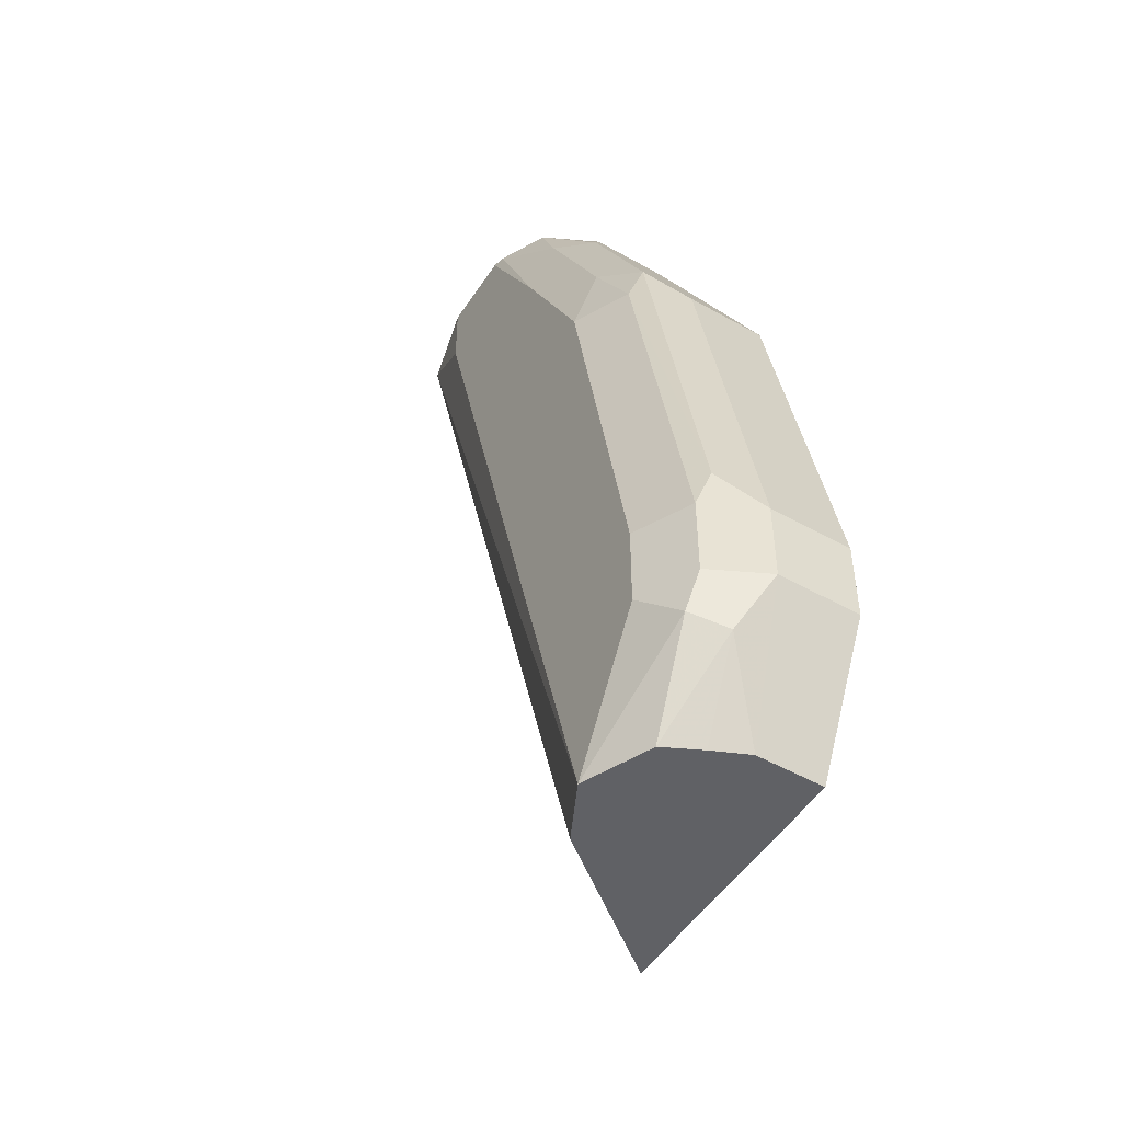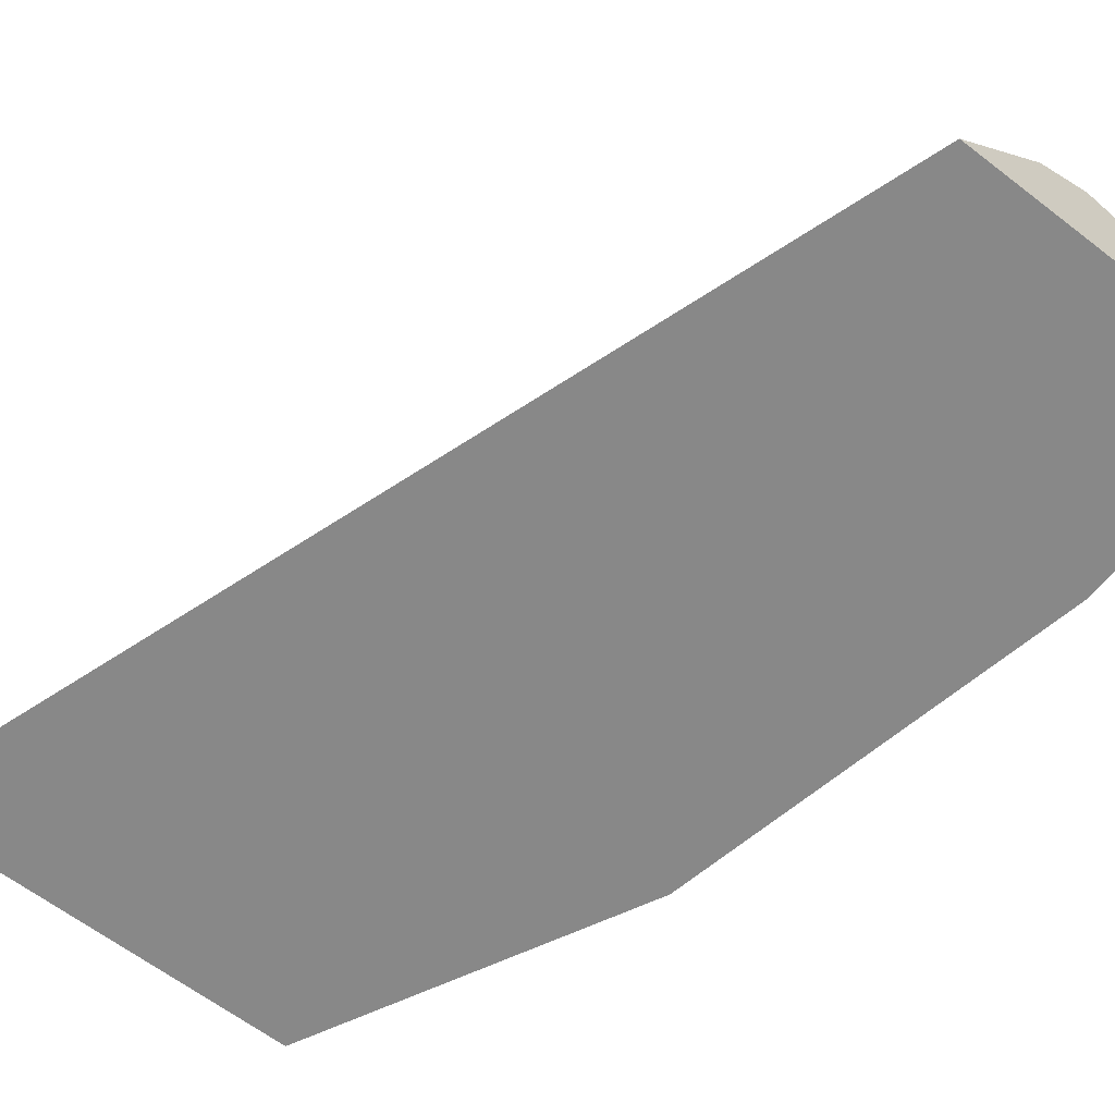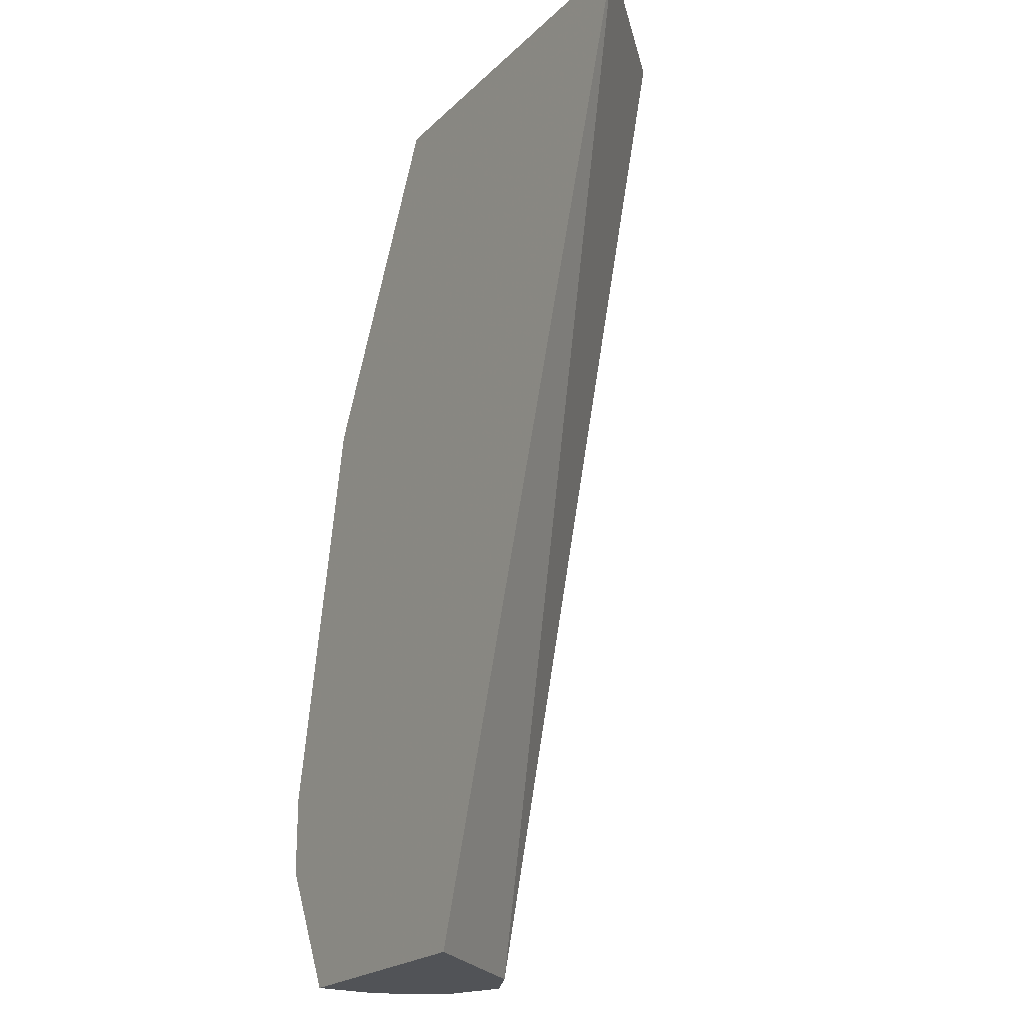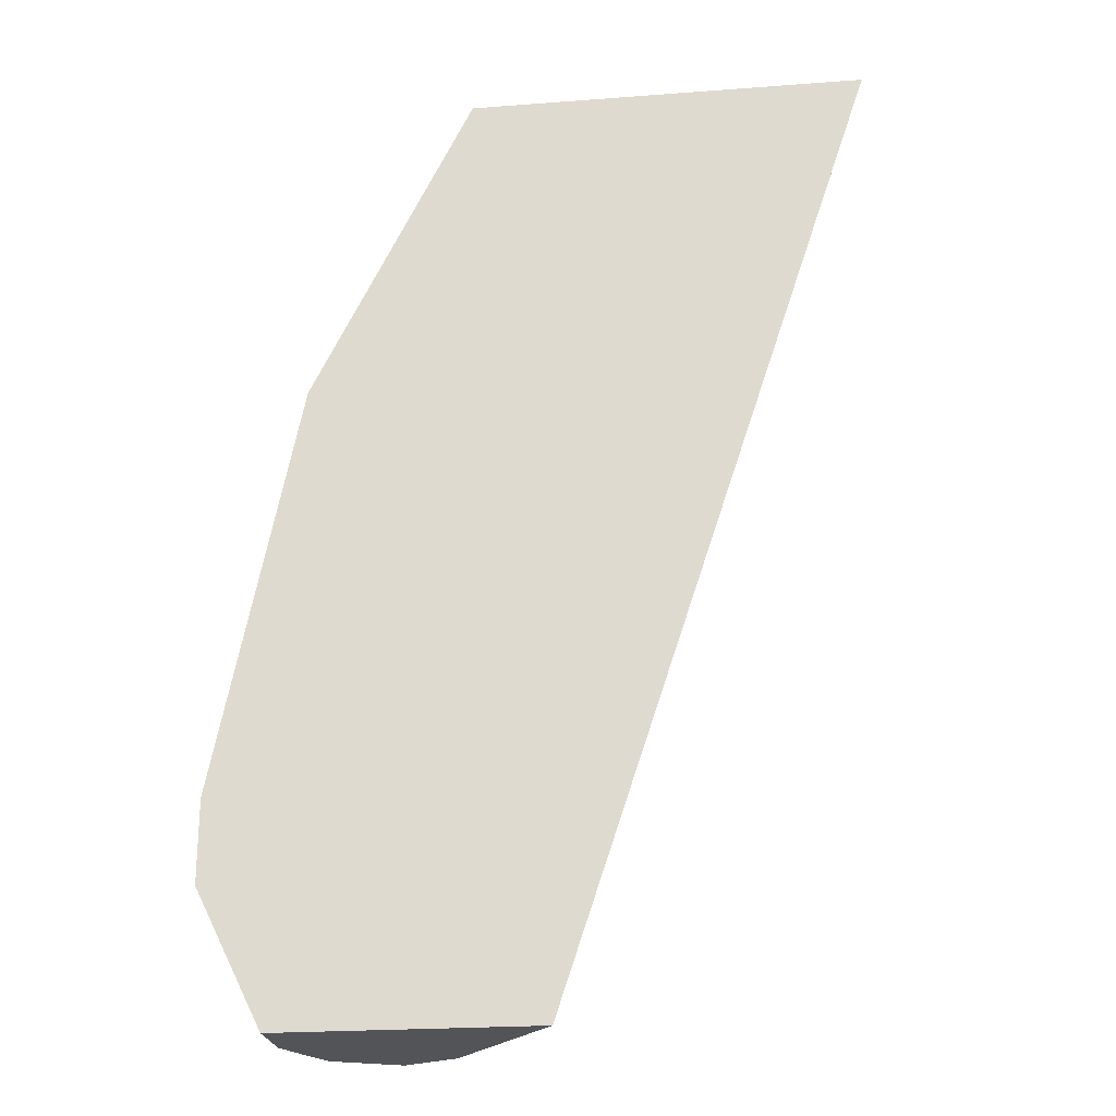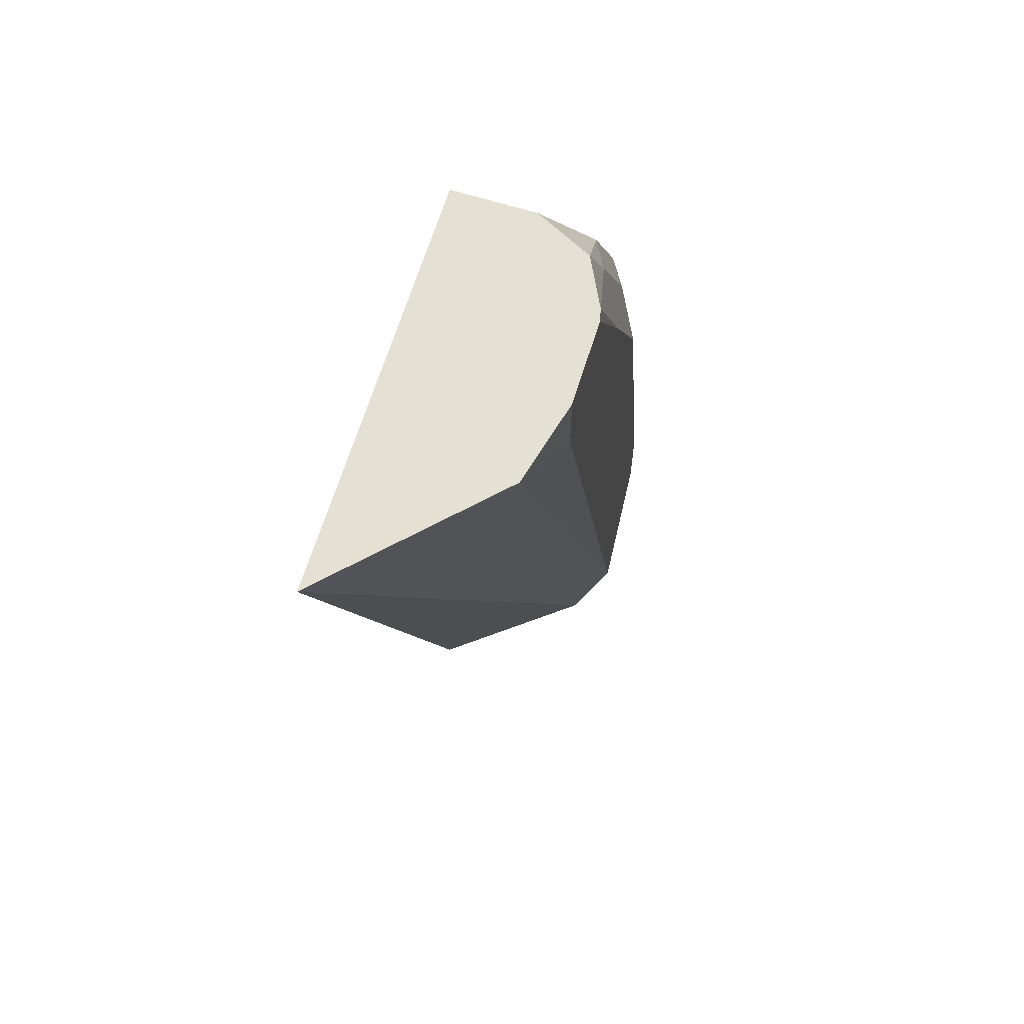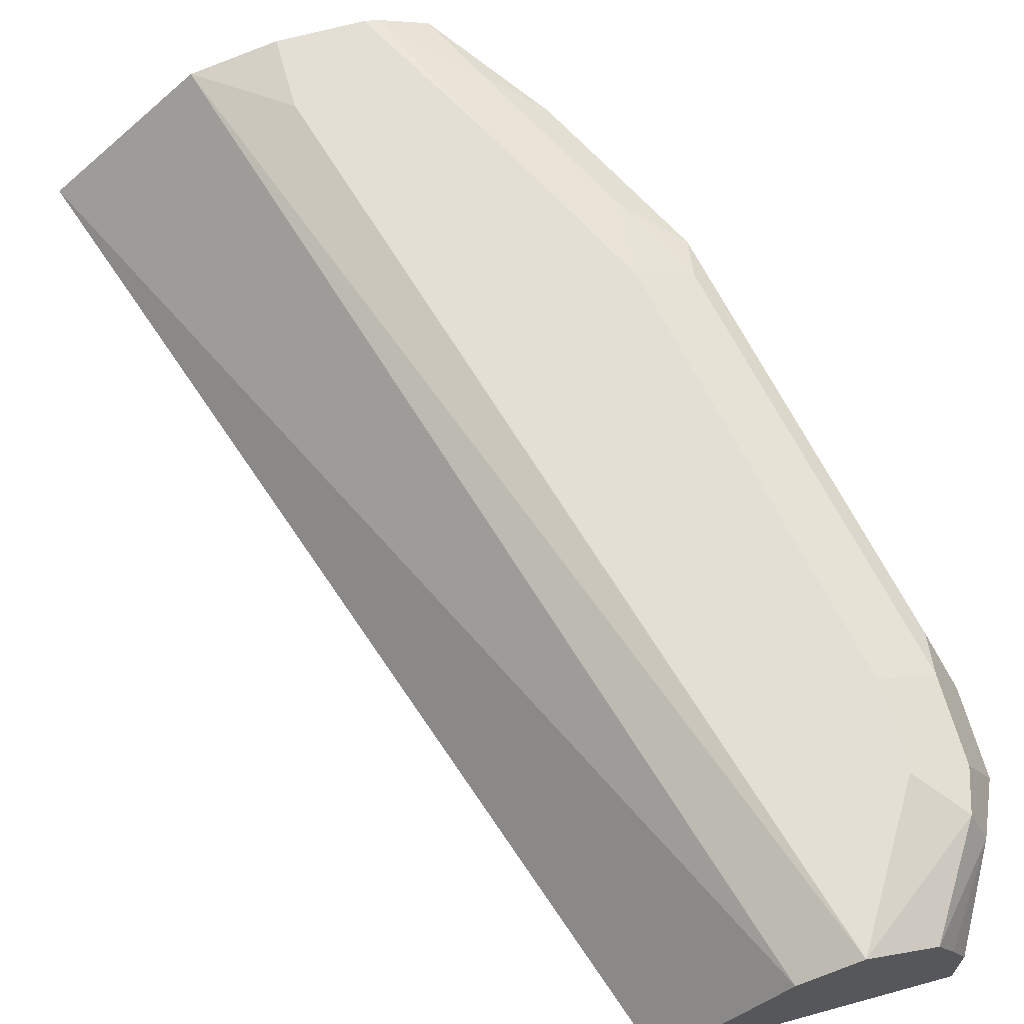
<metadata>
{"format":"obj","ext":"obj","renderer":"f3d","projection":"perspective","resolution":1024,"background":"white","views":[{"elev":-50.0,"azim":-121.9,"up":"+Z"},{"elev":-62.8,"azim":142.1,"up":"+Y"},{"elev":-21.7,"azim":57.8,"up":"+Z"},{"elev":-23.2,"azim":7.3,"up":"+Z"},{"elev":66.0,"azim":107.3,"up":"+Z"},{"elev":66.3,"azim":164.6,"up":"+Y"}]}
</metadata>
<code>
v -0.3447 0.5398 0.501
v -0.4043 0.598 0.501
v -0.5075 0.5398 0.501
v -0.4732 0.5398 0.1134
v -0.5166 0.5952 0.1134
v -0.4045 0.598 0.501
v -0.5267 0.6003 0.1134
v -0.539 0.6064 0.1134
v -0.5163 0.5398 0.4834
v -0.5075 0.5727 0.501
v -0.5788 0.5398 0.1134
v -0.438 0.6064 0.4716
v -0.438 0.6064 0.501
v -0.5656 0.5947 0.1134
v -0.5896 0.598 0.1516
v -0.5727 0.6064 0.1685
v -0.5612 0.5398 0.3935
v -0.4961 0.5955 0.501
v -0.5306 0.5896 0.4548
v -0.5615 0.5727 0.393
v -0.5788 0.5666 0.1134
v -0.6064 0.5398 0.1685
v -0.4717 0.6064 0.501
v -0.5727 0.5804 0.1134
v -0.5952 0.5839 0.146
v -0.6064 0.5727 0.1685
v -0.5952 0.5952 0.1685
v -0.5952 0.5952 0.2022
v -0.5727 0.6064 0.2022
v -0.5724 0.5398 0.3711
v -0.4766 0.6053 0.501
v -0.5095 0.598 0.4716
v -0.5643 0.5896 0.3874
v -0.5727 0.5727 0.3706
v -0.6064 0.5398 0.2022
v -0.5053 0.6064 0.4379
v -0.6064 0.5727 0.2022
v -0.598 0.5896 0.219
v -0.5615 0.5952 0.3706
v -0.539 0.6064 0.3706
v -0.5727 0.5398 0.3706
v -0.5432 0.598 0.4042
f 18 32 19
f 19 32 42
f 19 42 33
f 21 25 24
f 20 33 34
f 18 31 32
f 21 26 25
f 19 33 20
f 17 34 30
f 15 27 28
f 15 29 16
f 15 28 29
f 15 26 27
f 15 25 26
f 14 25 15
f 14 24 25
f 11 26 21
f 17 20 34
f 22 35 37
f 39 42 40
f 23 36 31
f 11 22 26
f 34 35 41
f 34 37 35
f 33 37 34
f 33 38 37
f 33 39 38
f 33 42 39
f 32 40 42
f 31 40 32
f 31 36 40
f 30 34 41
f 28 40 29
f 28 39 40
f 28 38 39
f 27 38 28
f 26 38 27
f 26 37 38
f 22 37 26
f 10 20 17
f 4 24 14
f 10 18 19
f 1 5 2
f 1 4 5
f 1 11 4
f 1 22 11
f 1 35 22
f 1 41 35
f 1 30 41
f 2 5 7
f 1 17 30
f 1 3 9
f 1 10 3
f 1 31 18
f 1 23 31
f 1 13 23
f 1 6 13
f 1 2 6
f 1 9 17
f 2 7 8
f 1 18 10
f 3 10 9
f 2 8 6
f 9 10 17
f 8 13 12
f 8 23 13
f 8 40 36
f 8 29 40
f 8 16 29
f 8 15 16
f 8 36 23
f 6 8 12
f 6 12 13
f 4 7 5
f 4 8 7
f 4 14 8
f 10 19 20
f 4 21 24
f 8 14 15
f 4 11 21

</code>
